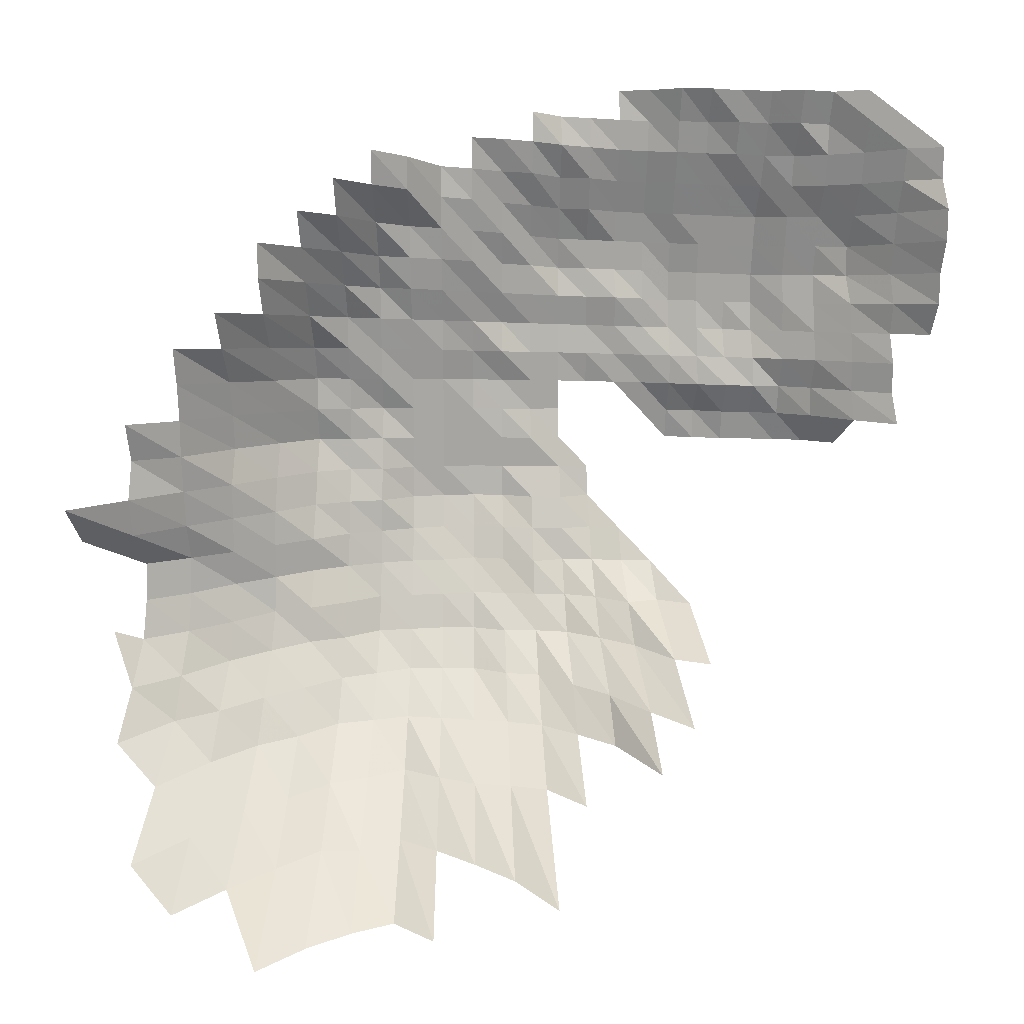
<metadata>
{"format":"obj","ext":"obj","renderer":"f3d","projection":"perspective","resolution":1024,"background":"white","views":[{"elev":16.0,"azim":8.4,"up":"+Y"}]}
</metadata>
<code>
g
v -0.0417 -0.0157 0.331
v -0.04371 0.01366 0.347
v -0.04485 0.02432 0.356
v -0.03445 -0.03737 0.355
v -0.03338 -0.02626 0.344
v -0.03251 -0.01588 0.335
v -0.03222 -0.006138 0.332
v -0.03212 0.003457 0.331
v -0.0329 0.01335 0.339
v -0.03309 0.02329 0.341
v -0.0328 0.03287 0.338
v -0.03309 0.04302 0.341
v -0.02561 -0.06134 0.376
v -0.02431 -0.04791 0.357
v -0.02322 -0.0359 0.341
v -0.02282 -0.02558 0.335
v -0.02234 -0.01555 0.328
v -0.02213 -0.006008 0.325
v -0.02207 0.003384 0.324
v -0.02227 0.01287 0.327
v -0.02234 0.0224 0.328
v -0.02241 0.03199 0.329
v -0.02241 0.04151 0.329
v -0.02248 0.05118 0.33
v -0.02261 0.0611 0.332
v -0.01485 -0.07279 0.379
v -0.01418 -0.05906 0.362
v -0.01344 -0.04603 0.343
v -0.01308 -0.03516 0.334
v -0.01269 -0.02474 0.324
v -0.01254 -0.01517 0.32
v -0.01238 -0.005842 0.316
v -0.01242 0.003311 0.317
v -0.01242 0.01248 0.317
v -0.01242 0.02165 0.317
v -0.01226 0.03044 0.313
v -0.0123 0.03962 0.314
v -0.01238 0.04901 0.316
v -0.01261 0.05926 0.322
v -0.01281 0.06964 0.327
v -0.003761 -0.07049 0.367
v -0.003566 -0.05677 0.348
v -0.003412 -0.04469 0.333
v -0.00333 -0.03422 0.325
v -0.003238 -0.02413 0.316
v -0.003187 -0.01475 0.311
v -0.003166 -0.005712 0.309
v -0.003166 0.003227 0.309
v -0.003156 0.01213 0.308
v -0.003125 0.02083 0.305
v -0.003084 0.02927 0.301
v -0.003105 0.03823 0.303
v -0.003125 0.0473 0.305
v -0.003166 0.05686 0.309
v -0.003228 0.06708 0.315
v -0.003269 0.07716 0.319
v -0.003269 0.08639 0.319
v 0.007156 -0.08464 0.383
v 0.00667 -0.06857 0.357
v 0.006371 -0.05563 0.341
v 0.00611 -0.04389 0.327
v 0.005941 -0.03348 0.318
v 0.005773 -0.02359 0.309
v 0.005736 -0.01456 0.307
v 0.005642 -0.005583 0.302
v 0.005642 0.003154 0.302
v 0.005568 0.01173 0.298
v 0.005512 0.02015 0.295
v 0.005437 0.0283 0.291
v 0.005474 0.03697 0.293
v 0.005456 0.04529 0.292
v 0.005512 0.05429 0.295
v 0.005605 0.06389 0.3
v 0.005698 0.07378 0.305
v 0.005773 0.08368 0.309
v 0.005848 0.09382 0.313
v 0.01776 -0.08243 0.373
v 0.01657 -0.06684 0.348
v 0.01586 -0.05433 0.333
v 0.01519 -0.04281 0.319
v 0.01481 -0.03274 0.311
v 0.01452 -0.02329 0.305
v 0.01438 -0.01432 0.302
v 0.01414 -0.005491 0.297
v 0.01405 0.003081 0.295
v 0.01395 0.01154 0.293
v 0.01381 0.01981 0.29
v 0.01376 0.0281 0.289
v 0.01376 0.03646 0.289
v 0.01376 0.04482 0.289
v 0.01386 0.05355 0.291
v 0.01386 0.06197 0.291
v 0.01405 0.07136 0.295
v 0.01428 0.08125 0.3
v 0.01457 0.09172 0.306
v 0.01476 0.1019 0.31
v 0.02802 -0.08089 0.366
v 0.02656 -0.06665 0.347
v 0.02518 -0.05367 0.329
v 0.02419 -0.04241 0.316
v 0.0235 -0.03232 0.307
v 0.02289 -0.02283 0.299
v 0.02266 -0.01404 0.296
v 0.02243 -0.005417 0.293
v 0.02227 0.003039 0.291
v 0.0222 0.01142 0.29
v 0.02204 0.01967 0.288
v 0.02189 0.02781 0.286
v 0.02174 0.03583 0.284
v 0.02189 0.04436 0.286
v 0.02189 0.05263 0.286
v 0.02197 0.06112 0.287
v 0.02197 0.06942 0.287
v 0.0222 0.07854 0.29
v 0.0225 0.08813 0.294
v 0.02312 0.09926 0.302
v 0.02319 0.1084 0.303
v 0.03808 -0.07978 0.361
v 0.03597 -0.0655 0.341
v 0.03417 -0.05286 0.324
v 0.03301 -0.04201 0.313
v 0.03196 -0.0319 0.303
v 0.03133 -0.02268 0.297
v 0.03101 -0.01394 0.294
v 0.03059 -0.005361 0.29
v 0.03027 0.002997 0.287
v 0.02995 0.01118 0.284
v 0.02985 0.01933 0.283
v 0.02985 0.02752 0.283
v 0.02985 0.03571 0.283
v 0.02985 0.04389 0.283
v 0.02995 0.05226 0.284
v 0.03006 0.06069 0.285
v 0.03027 0.06942 0.287
v 0.03038 0.078 0.288
v 0.03038 0.08633 0.288
v 0.03122 0.09729 0.296
v 0.03122 0.1059 0.296
v 0.04933 -0.08111 0.367
v 0.04637 -0.06626 0.345
v 0.04395 -0.05335 0.327
v 0.04207 -0.04201 0.313
v 0.04059 -0.03179 0.302
v 0.03965 -0.02252 0.295
v 0.03925 -0.01385 0.292
v 0.03871 -0.005324 0.288
v 0.03817 0.002966 0.284
v 0.03777 0.01106 0.281
v 0.03777 0.01919 0.281
v 0.03777 0.02732 0.281
v 0.03777 0.03545 0.281
v 0.03777 0.04358 0.281
v 0.0379 0.0519 0.282
v 0.0379 0.06005 0.282
v 0.03817 0.0687 0.284
v 0.03831 0.07718 0.285
v 0.03844 0.08573 0.286
v 0.03844 0.094 0.286
v 0.03831 0.1019 0.285
v 0.05717 -0.06722 0.35
v 0.05374 -0.05367 0.329
v 0.05112 -0.04201 0.313
v 0.04916 -0.03169 0.301
v 0.04802 -0.02245 0.294
v 0.04737 -0.01375 0.29
v 0.04655 -0.005269 0.285
v 0.04606 0.002945 0.282
v 0.04557 0.01099 0.279
v 0.04541 0.01899 0.278
v 0.04541 0.02703 0.278
v 0.04541 0.03507 0.278
v 0.04524 0.04296 0.277
v 0.04541 0.05116 0.278
v 0.04557 0.05942 0.279
v 0.04573 0.06773 0.28
v 0.04606 0.07637 0.282
v 0.04606 0.08453 0.282
v 0.04622 0.09302 0.283
v 0.04622 0.1012 0.283
v 0.04622 0.1094 0.283
v 0.06845 -0.06838 0.356
v 0.06326 -0.05367 0.329
v 0.06018 -0.04201 0.313
v 0.05826 -0.0319 0.303
v 0.05672 -0.02252 0.295
v 0.05557 -0.0137 0.289
v 0.0548 -0.005269 0.285
v 0.05422 0.002945 0.282
v 0.05345 0.01095 0.278
v 0.05326 0.01892 0.277
v 0.05326 0.02693 0.277
v 0.05307 0.03482 0.276
v 0.05287 0.04265 0.275
v 0.05326 0.05098 0.277
v 0.05287 0.05856 0.275
v 0.05326 0.067 0.277
v 0.05326 0.07502 0.277
v 0.05364 0.08363 0.279
v 0.05364 0.0917 0.279
v 0.05384 0.1001 0.28
v 0.05422 0.109 0.282
v 0.08118 -0.07049 0.367
v 0.073 -0.05384 0.33
v 0.06946 -0.04214 0.314
v 0.06702 -0.0319 0.303
v 0.06503 -0.02245 0.294
v 0.06393 -0.0137 0.289
v 0.06326 -0.005287 0.286
v 0.06238 0.002945 0.282
v 0.06171 0.01099 0.279
v 0.06105 0.01885 0.276
v 0.06105 0.02684 0.276
v 0.06061 0.03457 0.274
v 0.06061 0.0425 0.274
v 0.06061 0.05042 0.274
v 0.06039 0.05814 0.273
v 0.06061 0.06628 0.274
v 0.06061 0.0742 0.274
v 0.06061 0.08213 0.274
v 0.06105 0.09072 0.276
v 0.06171 0.09977 0.279
v 0.06193 0.1082 0.28
v 0.06171 0.1159 0.279
v 0.08429 -0.05498 0.337
v 0.07954 -0.04268 0.318
v 0.07704 -0.03243 0.308
v 0.07354 -0.02245 0.294
v 0.07204 -0.01366 0.288
v 0.07079 -0.005232 0.283
v 0.07029 0.002935 0.281
v 0.06954 0.01095 0.278
v 0.06878 0.01878 0.275
v 0.06828 0.02654 0.273
v 0.06778 0.03419 0.271
v 0.06778 0.04203 0.271
v 0.06778 0.04987 0.271
v 0.06753 0.0575 0.27
v 0.06778 0.06555 0.271
v 0.06728 0.07285 0.269
v 0.06753 0.08093 0.27
v 0.06803 0.0894 0.272
v 0.06853 0.09799 0.274
v 0.06929 0.1071 0.277
v 0.06878 0.1143 0.275
v 0.09014 -0.04335 0.323
v 0.08735 -0.03295 0.313
v 0.08288 -0.02268 0.297
v 0.08065 -0.0137 0.289
v 0.0787 -0.005213 0.282
v 0.07758 0.002903 0.278
v 0.07646 0.01079 0.274
v 0.0759 0.01858 0.272
v 0.07507 0.04172 0.269
v 0.07535 0.04969 0.27
v 0.07507 0.05729 0.269
v 0.07535 0.06531 0.27
v 0.07507 0.07285 0.269
v 0.07507 0.08063 0.269
v 0.0759 0.0894 0.272
v 0.07646 0.09799 0.274
v 0.07674 0.1063 0.275
v 0.07646 0.1138 0.274
v 0.1038 -0.04523 0.337
v 0.09917 -0.0339 0.322
v 0.0927 -0.02298 0.301
v 0.08993 -0.01385 0.292
v 0.08685 -0.005213 0.282
v 0.08562 0.002903 0.278
v 0.08285 0.04172 0.269
v 0.08285 0.0495 0.269
v 0.08285 0.05729 0.269
v 0.08316 0.06531 0.27
v 0.08254 0.07258 0.268
v 0.08254 0.08033 0.268
v 0.08285 0.08841 0.269
v 0.08346 0.09691 0.271
v 0.08408 0.1055 0.273
v 0.08408 0.1134 0.273
v 0.08377 0.1209 0.272
v 0.1112 -0.03474 0.33
v 0.1041 -0.02359 0.309
v 0.09737 -0.0137 0.289
v 0.09467 -0.005195 0.281
v 0.08996 0.03369 0.267
v 0.0903 0.04157 0.268
v 0.09063 0.0495 0.269
v 0.0903 0.05707 0.268
v 0.0903 0.06483 0.268
v 0.08996 0.07231 0.267
v 0.08996 0.08003 0.267
v 0.0903 0.08809 0.268
v 0.09097 0.09656 0.27
v 0.09164 0.1051 0.272
v 0.09164 0.113 0.272
v 0.09198 0.1213 0.273
v 0.1138 -0.02374 0.311
v 0.1065 -0.0138 0.291
v 0.09659 0.02567 0.264
v 0.09695 0.03343 0.265
v 0.09805 0.04157 0.268
v 0.09805 0.04932 0.268
v 0.09732 0.05665 0.266
v 0.09695 0.0641 0.265
v 0.09695 0.07177 0.265
v 0.09732 0.07973 0.266
v 0.09805 0.08809 0.268
v 0.09878 0.09656 0.27
v 0.09951 0.1051 0.272
v 0.09988 0.1134 0.273
v 0.1006 0.1222 0.275
v 0.1042 0.02567 0.264
v 0.1042 0.03331 0.264
v 0.1058 0.04157 0.268
v 0.1054 0.04913 0.267
v 0.105 0.05665 0.266
v 0.1046 0.0641 0.265
v 0.1046 0.07177 0.265
v 0.105 0.07973 0.266
v 0.1054 0.08776 0.267
v 0.1062 0.0962 0.269
v 0.107 0.1048 0.271
v 0.1074 0.113 0.272
v 0.1086 0.1222 0.275
v 0.1119 0.02567 0.264
v 0.1123 0.03343 0.265
v 0.1136 0.04157 0.268
v 0.1127 0.04895 0.266
v 0.1119 0.05622 0.264
v 0.1119 0.06386 0.264
v 0.1119 0.0715 0.264
v 0.1123 0.07943 0.265
v 0.1127 0.08743 0.266
v 0.1136 0.09584 0.268
v 0.1148 0.1048 0.271
v 0.1157 0.1134 0.273
v 0.1161 0.1218 0.274
v 0.119 0.02557 0.263
v 0.1195 0.03331 0.264
v 0.1209 0.04141 0.267
v 0.1204 0.04895 0.266
v 0.1195 0.05622 0.264
v 0.119 0.06362 0.263
v 0.119 0.07123 0.263
v 0.1195 0.07913 0.264
v 0.12 0.0871 0.265
v 0.1213 0.09584 0.268
v 0.1222 0.1044 0.27
v 0.1231 0.113 0.272
v 0.124 0.1218 0.274
v 0.1262 0.02548 0.262
v 0.1271 0.03331 0.264
v 0.1276 0.0411 0.265
v 0.1286 0.04913 0.267
v 0.1281 0.05665 0.266
v 0.1281 0.06434 0.266
v 0.1276 0.07177 0.265
v 0.1281 0.07973 0.266
v 0.1286 0.08776 0.267
v 0.1295 0.0962 0.269
v 0.13 0.1044 0.27
v 0.1315 0.1134 0.273
v 0.1324 0.1222 0.275
v 0.1338 0.02548 0.262
v 0.1363 0.03369 0.267
v 0.1363 0.04141 0.267
v 0.1373 0.0495 0.269
v 0.1368 0.05707 0.268
v 0.1363 0.06458 0.267
v 0.1358 0.07204 0.266
v 0.1363 0.08003 0.267
v 0.1368 0.08809 0.268
v 0.1383 0.09691 0.271
v 0.1389 0.1051 0.272
v 0.1389 0.113 0.272
v 0.1399 0.1218 0.274
v 0.1429 0.02577 0.265
v 0.1483 0.0347 0.275
v 0.1473 0.04234 0.273
v 0.1473 0.05024 0.273
v 0.1467 0.05792 0.272
v 0.1462 0.06555 0.271
v 0.1446 0.07258 0.268
v 0.1446 0.08033 0.268
v 0.1462 0.08907 0.271
v 0.1478 0.09799 0.274
v 0.1483 0.1063 0.275
v 0.1494 0.1151 0.277
v 0.1489 0.1227 0.276
v 0.1597 0.03545 0.281
v 0.158 0.04312 0.278
v 0.158 0.05116 0.278
v 0.1569 0.05878 0.276
v 0.1574 0.067 0.277
v 0.1563 0.07447 0.275
v 0.1569 0.08273 0.276
v 0.1574 0.09105 0.277
v 0.1586 0.09977 0.279
v 0.1591 0.1082 0.28
v 0.1586 0.1159 0.279
v 0.1672 0.05963 0.28
v 0.169 0.06846 0.283
v 0.169 0.07664 0.283
v 0.1702 0.08543 0.285
v 0.1702 0.09367 0.285
v 0.1684 0.1008 0.282
v 0.1684 0.109 0.282
g curobj_export
f 5 6 1
f 8 9 2
f 2 9 3
f 9 10 3
f 14 15 4
f 4 15 5
f 15 16 5
f 5 16 6
f 16 17 6
f 6 17 7
f 17 18 7
f 7 18 8
f 18 19 8
f 8 19 9
f 19 20 9
f 9 20 10
f 20 21 10
f 10 21 11
f 21 22 11
f 11 22 12
f 22 23 12
f 26 27 13
f 13 27 14
f 27 28 14
f 14 28 15
f 28 29 15
f 15 29 16
f 29 30 16
f 16 30 17
f 30 31 17
f 17 31 18
f 31 32 18
f 18 32 19
f 32 33 19
f 19 33 20
f 33 34 20
f 20 34 21
f 34 35 21
f 21 35 22
f 35 36 22
f 22 36 23
f 36 37 23
f 23 37 24
f 37 38 24
f 24 38 25
f 38 39 25
f 26 41 27
f 41 42 27
f 27 42 28
f 42 43 28
f 28 43 29
f 43 44 29
f 29 44 30
f 44 45 30
f 30 45 31
f 45 46 31
f 31 46 32
f 46 47 32
f 32 47 33
f 47 48 33
f 33 48 34
f 48 49 34
f 34 49 35
f 49 50 35
f 35 50 36
f 50 51 36
f 36 51 37
f 51 52 37
f 37 52 38
f 52 53 38
f 38 53 39
f 53 54 39
f 39 54 40
f 54 55 40
f 58 59 41
f 41 59 42
f 59 60 42
f 42 60 43
f 60 61 43
f 43 61 44
f 61 62 44
f 44 62 45
f 62 63 45
f 45 63 46
f 63 64 46
f 46 64 47
f 64 65 47
f 47 65 48
f 65 66 48
f 48 66 49
f 66 67 49
f 49 67 50
f 67 68 50
f 50 68 51
f 68 69 51
f 51 69 52
f 69 70 52
f 52 70 53
f 70 71 53
f 53 71 54
f 71 72 54
f 54 72 55
f 72 73 55
f 55 73 56
f 73 74 56
f 56 74 57
f 74 75 57
f 58 77 59
f 77 78 59
f 59 78 60
f 78 79 60
f 60 79 61
f 79 80 61
f 61 80 62
f 80 81 62
f 62 81 63
f 81 82 63
f 63 82 64
f 82 83 64
f 64 83 65
f 83 84 65
f 65 84 66
f 84 85 66
f 66 85 67
f 85 86 67
f 67 86 68
f 86 87 68
f 68 87 69
f 87 88 69
f 69 88 70
f 88 89 70
f 70 89 71
f 89 90 71
f 71 90 72
f 90 91 72
f 72 91 73
f 91 92 73
f 73 92 74
f 92 93 74
f 74 93 75
f 93 94 75
f 75 94 76
f 94 95 76
f 77 97 78
f 97 98 78
f 78 98 79
f 98 99 79
f 79 99 80
f 99 100 80
f 80 100 81
f 100 101 81
f 81 101 82
f 101 102 82
f 82 102 83
f 102 103 83
f 83 103 84
f 103 104 84
f 84 104 85
f 104 105 85
f 85 105 86
f 105 106 86
f 86 106 87
f 106 107 87
f 87 107 88
f 107 108 88
f 88 108 89
f 108 109 89
f 89 109 90
f 109 110 90
f 90 110 91
f 110 111 91
f 91 111 92
f 111 112 92
f 92 112 93
f 112 113 93
f 93 113 94
f 113 114 94
f 94 114 95
f 114 115 95
f 95 115 96
f 115 116 96
f 97 118 98
f 118 119 98
f 98 119 99
f 119 120 99
f 99 120 100
f 120 121 100
f 100 121 101
f 121 122 101
f 101 122 102
f 122 123 102
f 102 123 103
f 123 124 103
f 103 124 104
f 124 125 104
f 104 125 105
f 125 126 105
f 105 126 106
f 126 127 106
f 106 127 107
f 127 128 107
f 107 128 108
f 128 129 108
f 108 129 109
f 129 130 109
f 109 130 110
f 130 131 110
f 110 131 111
f 131 132 111
f 111 132 112
f 132 133 112
f 112 133 113
f 133 134 113
f 113 134 114
f 134 135 114
f 114 135 115
f 135 136 115
f 115 136 116
f 136 137 116
f 116 137 117
f 137 138 117
f 118 139 119
f 139 140 119
f 119 140 120
f 140 141 120
f 120 141 121
f 141 142 121
f 121 142 122
f 142 143 122
f 122 143 123
f 143 144 123
f 123 144 124
f 144 145 124
f 124 145 125
f 145 146 125
f 125 146 126
f 146 147 126
f 126 147 127
f 147 148 127
f 127 148 128
f 148 149 128
f 128 149 129
f 149 150 129
f 129 150 130
f 150 151 130
f 130 151 131
f 151 152 131
f 131 152 132
f 152 153 132
f 132 153 133
f 153 154 133
f 133 154 134
f 154 155 134
f 134 155 135
f 155 156 135
f 135 156 136
f 156 157 136
f 136 157 137
f 157 158 137
f 137 158 138
f 158 159 138
f 140 160 141
f 160 161 141
f 141 161 142
f 161 162 142
f 142 162 143
f 162 163 143
f 143 163 144
f 163 164 144
f 144 164 145
f 164 165 145
f 145 165 146
f 165 166 146
f 146 166 147
f 166 167 147
f 147 167 148
f 167 168 148
f 148 168 149
f 168 169 149
f 149 169 150
f 169 170 150
f 150 170 151
f 170 171 151
f 151 171 152
f 171 172 152
f 152 172 153
f 172 173 153
f 153 173 154
f 173 174 154
f 154 174 155
f 174 175 155
f 155 175 156
f 175 176 156
f 156 176 157
f 176 177 157
f 157 177 158
f 177 178 158
f 158 178 159
f 178 179 159
f 160 181 161
f 181 182 161
f 161 182 162
f 182 183 162
f 162 183 163
f 183 184 163
f 163 184 164
f 184 185 164
f 164 185 165
f 185 186 165
f 165 186 166
f 186 187 166
f 166 187 167
f 187 188 167
f 167 188 168
f 188 189 168
f 168 189 169
f 189 190 169
f 169 190 170
f 190 191 170
f 170 191 171
f 191 192 171
f 171 192 172
f 192 193 172
f 172 193 173
f 193 194 173
f 173 194 174
f 194 195 174
f 174 195 175
f 195 196 175
f 175 196 176
f 196 197 176
f 176 197 177
f 197 198 177
f 177 198 178
f 198 199 178
f 178 199 179
f 199 200 179
f 179 200 180
f 200 201 180
f 181 202 182
f 202 203 182
f 182 203 183
f 203 204 183
f 183 204 184
f 204 205 184
f 184 205 185
f 205 206 185
f 185 206 186
f 206 207 186
f 186 207 187
f 207 208 187
f 187 208 188
f 208 209 188
f 188 209 189
f 209 210 189
f 189 210 190
f 210 211 190
f 190 211 191
f 211 212 191
f 191 212 192
f 212 213 192
f 192 213 193
f 213 214 193
f 193 214 194
f 214 215 194
f 194 215 195
f 215 216 195
f 195 216 196
f 216 217 196
f 196 217 197
f 217 218 197
f 197 218 198
f 218 219 198
f 198 219 199
f 219 220 199
f 199 220 200
f 220 221 200
f 200 221 201
f 221 222 201
f 203 224 204
f 224 225 204
f 204 225 205
f 225 226 205
f 205 226 206
f 226 227 206
f 206 227 207
f 227 228 207
f 207 228 208
f 228 229 208
f 208 229 209
f 229 230 209
f 209 230 210
f 230 231 210
f 210 231 211
f 231 232 211
f 211 232 212
f 232 233 212
f 212 233 213
f 233 234 213
f 213 234 214
f 234 235 214
f 214 235 215
f 235 236 215
f 215 236 216
f 236 237 216
f 216 237 217
f 237 238 217
f 217 238 218
f 238 239 218
f 218 239 219
f 239 240 219
f 219 240 220
f 240 241 220
f 220 241 221
f 241 242 221
f 221 242 222
f 242 243 222
f 222 243 223
f 243 244 223
f 225 245 226
f 245 246 226
f 226 246 227
f 246 247 227
f 227 247 228
f 247 248 228
f 228 248 229
f 248 249 229
f 229 249 230
f 249 250 230
f 230 250 231
f 250 251 231
f 231 251 232
f 251 252 232
f 232 252 233
f 235 253 236
f 253 254 236
f 236 254 237
f 254 255 237
f 237 255 238
f 255 256 238
f 238 256 239
f 256 257 239
f 239 257 240
f 257 258 240
f 240 258 241
f 258 259 241
f 241 259 242
f 259 260 242
f 242 260 243
f 260 261 243
f 243 261 244
f 261 262 244
f 245 263 246
f 263 264 246
f 246 264 247
f 264 265 247
f 247 265 248
f 265 266 248
f 248 266 249
f 266 267 249
f 249 267 250
f 267 268 250
f 250 268 251
f 253 269 254
f 269 270 254
f 254 270 255
f 270 271 255
f 255 271 256
f 271 272 256
f 256 272 257
f 272 273 257
f 257 273 258
f 273 274 258
f 258 274 259
f 274 275 259
f 259 275 260
f 275 276 260
f 260 276 261
f 276 277 261
f 261 277 262
f 277 278 262
f 264 280 265
f 280 281 265
f 265 281 266
f 281 282 266
f 266 282 267
f 282 283 267
f 267 283 268
f 284 285 269
f 269 285 270
f 285 286 270
f 270 286 271
f 286 287 271
f 271 287 272
f 287 288 272
f 272 288 273
f 288 289 273
f 273 289 274
f 289 290 274
f 274 290 275
f 290 291 275
f 275 291 276
f 291 292 276
f 276 292 277
f 292 293 277
f 277 293 278
f 293 294 278
f 278 294 279
f 294 295 279
f 281 296 282
f 296 297 282
f 282 297 283
f 298 299 284
f 284 299 285
f 299 300 285
f 285 300 286
f 300 301 286
f 286 301 287
f 301 302 287
f 287 302 288
f 302 303 288
f 288 303 289
f 303 304 289
f 289 304 290
f 304 305 290
f 290 305 291
f 305 306 291
f 291 306 292
f 306 307 292
f 292 307 293
f 307 308 293
f 293 308 294
f 308 309 294
f 294 309 295
f 309 310 295
f 298 311 299
f 311 312 299
f 299 312 300
f 312 313 300
f 300 313 301
f 313 314 301
f 301 314 302
f 314 315 302
f 302 315 303
f 315 316 303
f 303 316 304
f 316 317 304
f 304 317 305
f 317 318 305
f 305 318 306
f 318 319 306
f 306 319 307
f 319 320 307
f 307 320 308
f 320 321 308
f 308 321 309
f 321 322 309
f 309 322 310
f 322 323 310
f 311 324 312
f 324 325 312
f 312 325 313
f 325 326 313
f 313 326 314
f 326 327 314
f 314 327 315
f 327 328 315
f 315 328 316
f 328 329 316
f 316 329 317
f 329 330 317
f 317 330 318
f 330 331 318
f 318 331 319
f 331 332 319
f 319 332 320
f 332 333 320
f 320 333 321
f 333 334 321
f 321 334 322
f 334 335 322
f 322 335 323
f 335 336 323
f 324 337 325
f 337 338 325
f 325 338 326
f 338 339 326
f 326 339 327
f 339 340 327
f 327 340 328
f 340 341 328
f 328 341 329
f 341 342 329
f 329 342 330
f 342 343 330
f 330 343 331
f 343 344 331
f 331 344 332
f 344 345 332
f 332 345 333
f 345 346 333
f 333 346 334
f 346 347 334
f 334 347 335
f 347 348 335
f 335 348 336
f 348 349 336
f 337 350 338
f 350 351 338
f 338 351 339
f 351 352 339
f 339 352 340
f 352 353 340
f 340 353 341
f 353 354 341
f 341 354 342
f 354 355 342
f 342 355 343
f 355 356 343
f 343 356 344
f 356 357 344
f 344 357 345
f 357 358 345
f 345 358 346
f 358 359 346
f 346 359 347
f 359 360 347
f 347 360 348
f 360 361 348
f 348 361 349
f 361 362 349
f 350 363 351
f 363 364 351
f 351 364 352
f 364 365 352
f 352 365 353
f 365 366 353
f 353 366 354
f 366 367 354
f 354 367 355
f 367 368 355
f 355 368 356
f 368 369 356
f 356 369 357
f 369 370 357
f 357 370 358
f 370 371 358
f 358 371 359
f 371 372 359
f 359 372 360
f 372 373 360
f 360 373 361
f 373 374 361
f 361 374 362
f 374 375 362
f 363 376 364
f 376 377 364
f 364 377 365
f 377 378 365
f 365 378 366
f 378 379 366
f 366 379 367
f 379 380 367
f 367 380 368
f 380 381 368
f 368 381 369
f 381 382 369
f 369 382 370
f 382 383 370
f 370 383 371
f 383 384 371
f 371 384 372
f 384 385 372
f 372 385 373
f 385 386 373
f 373 386 374
f 386 387 374
f 374 387 375
f 387 388 375
f 377 389 378
f 389 390 378
f 378 390 379
f 390 391 379
f 379 391 380
f 391 392 380
f 380 392 381
f 392 393 381
f 381 393 382
f 393 394 382
f 382 394 383
f 394 395 383
f 383 395 384
f 395 396 384
f 384 396 385
f 396 397 385
f 385 397 386
f 397 398 386
f 386 398 387
f 398 399 387
f 387 399 388
f 392 400 393
f 400 401 393
f 393 401 394
f 401 402 394
f 394 402 395
f 402 403 395
f 395 403 396
f 403 404 396
f 396 404 397
f 404 405 397
f 397 405 398
f 405 406 398
f 398 406 399

</code>
